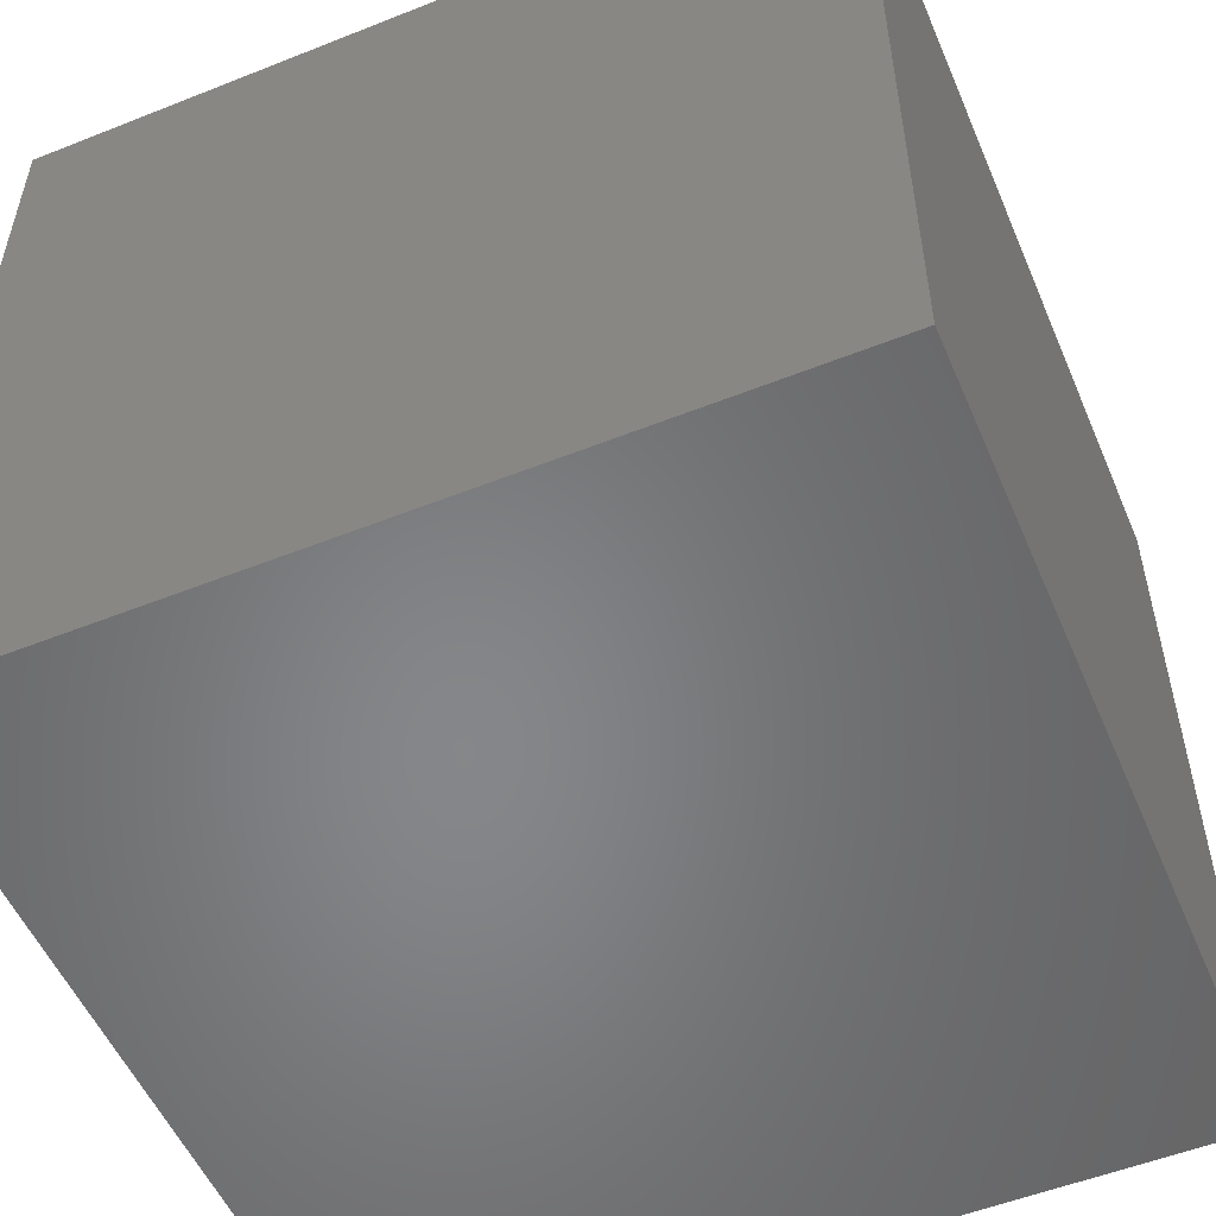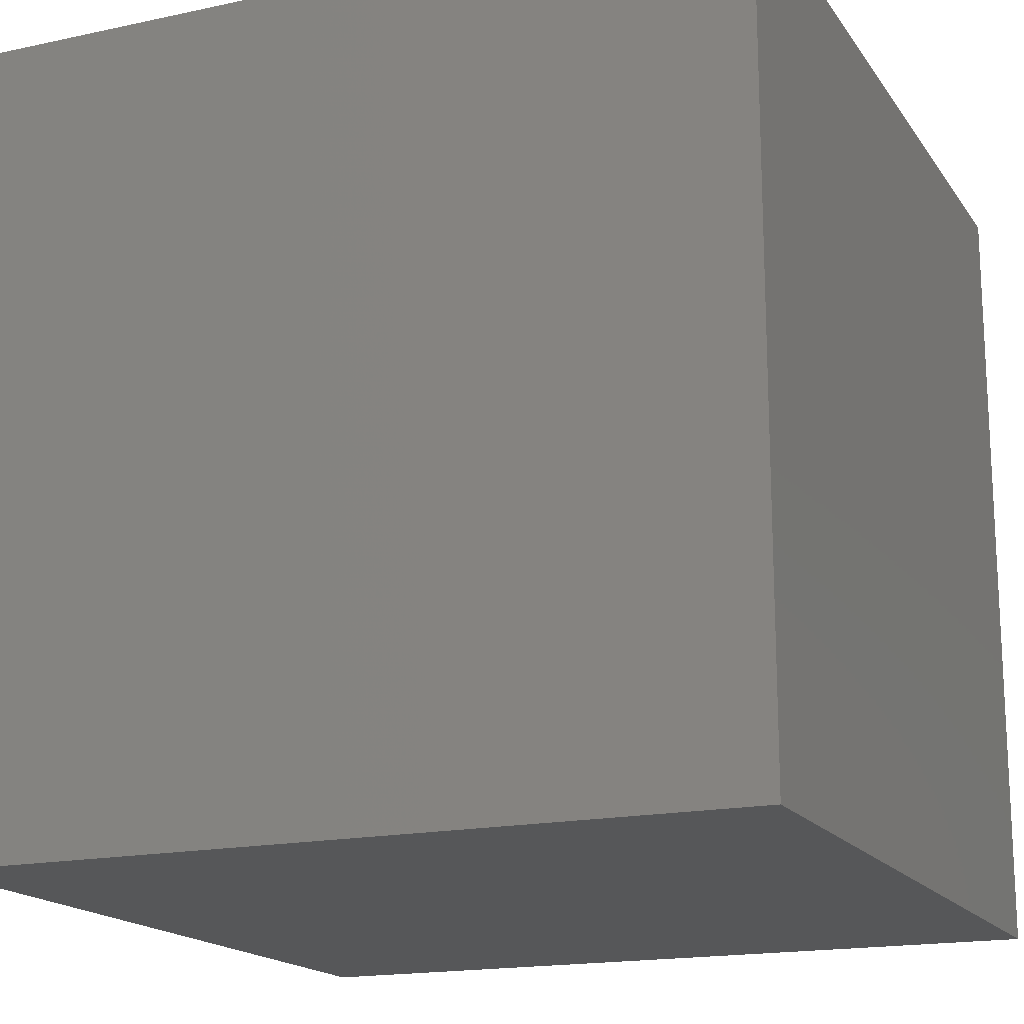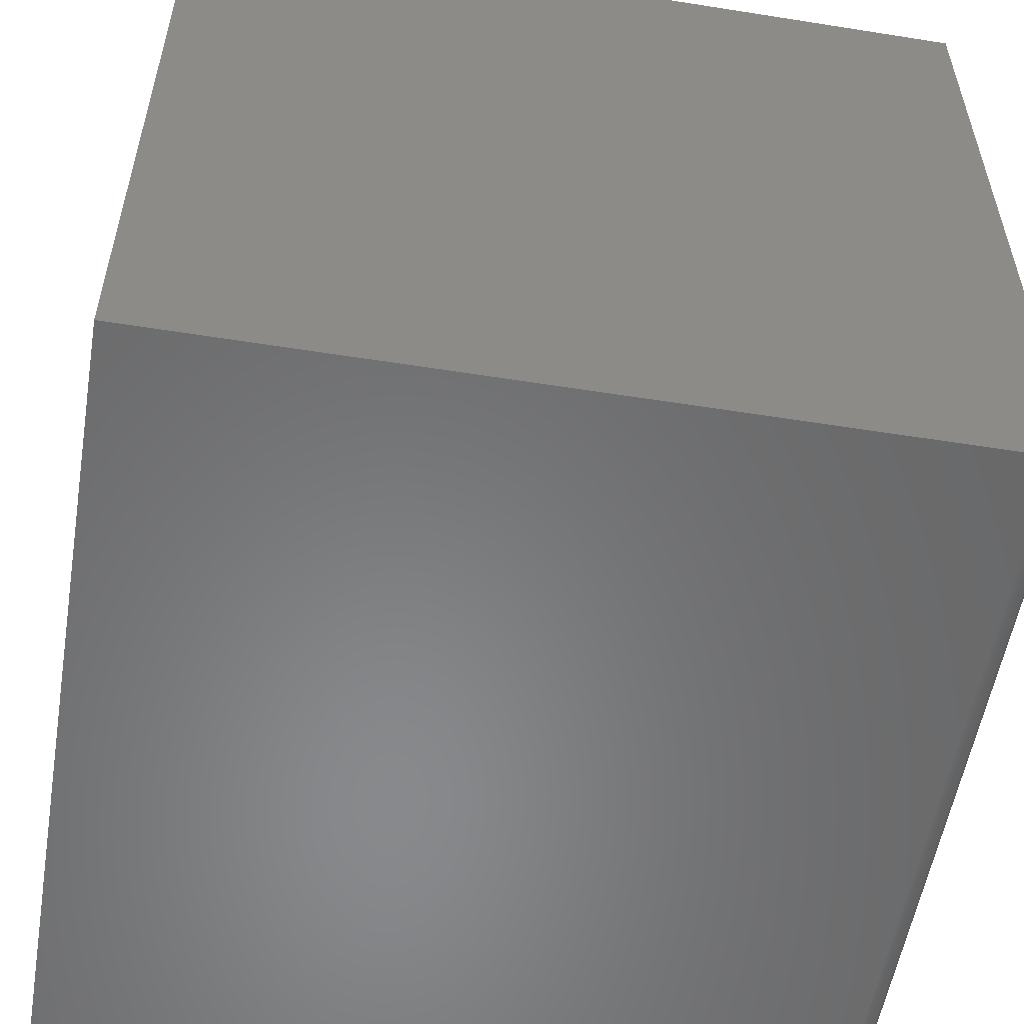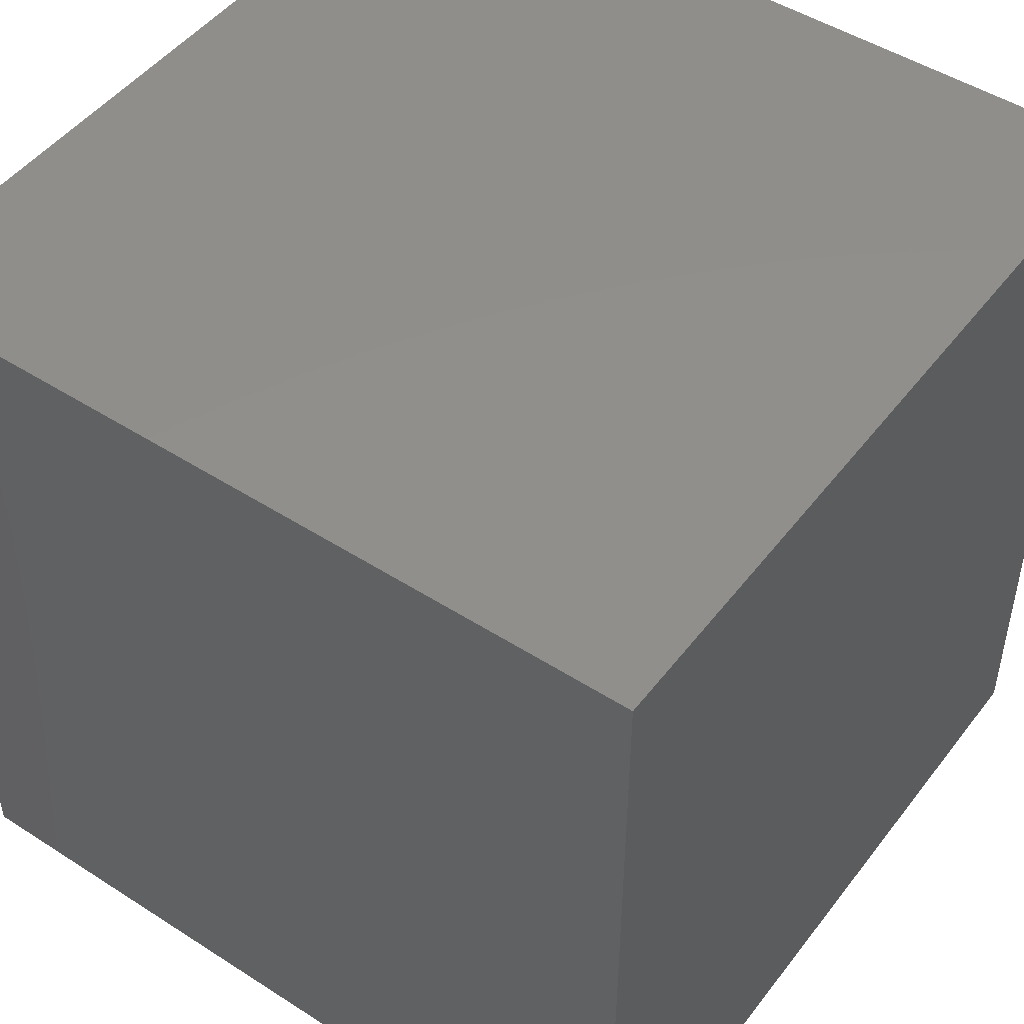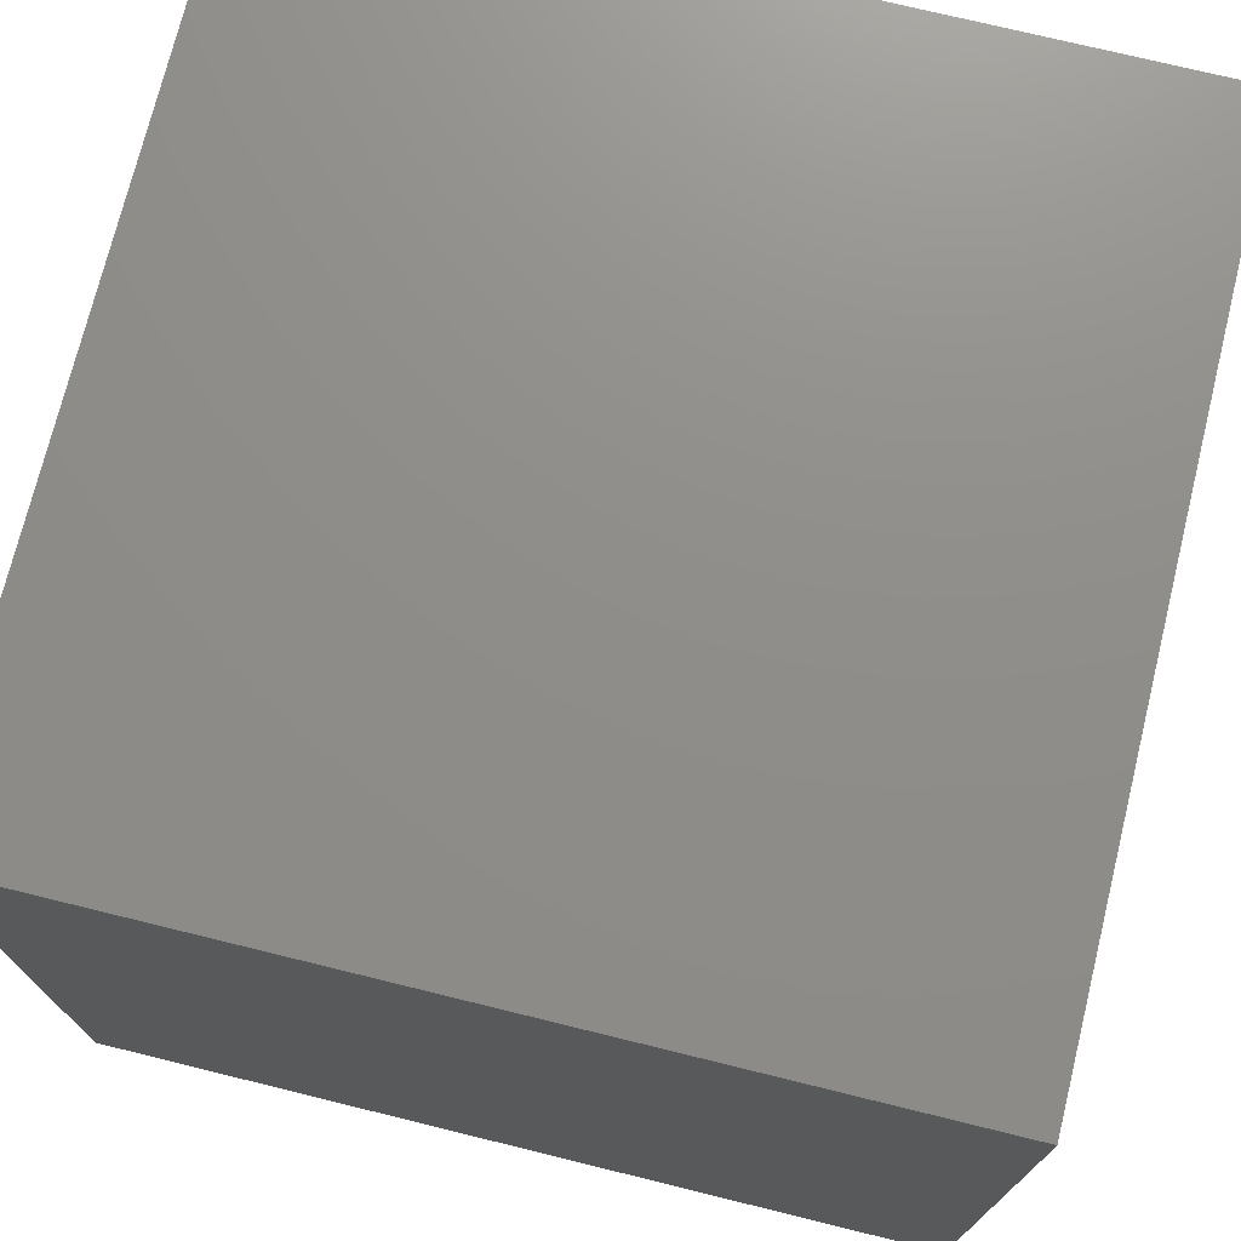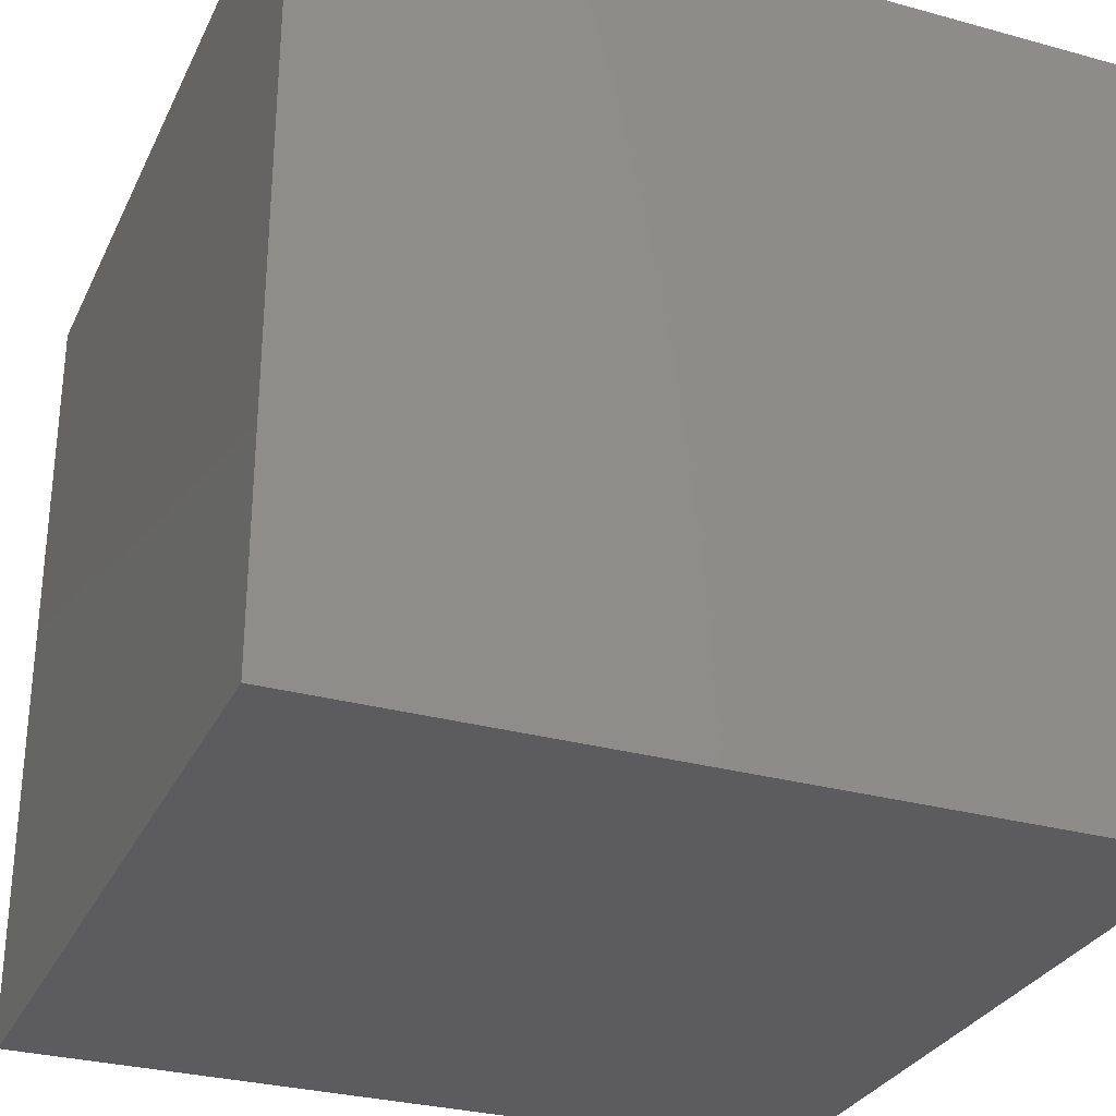
<metadata>
{"format":"stl","ext":"stl","renderer":"f3d","projection":"perspective","resolution":1024,"background":"white","views":[{"elev":-53.5,"azim":-157.0,"up":"+Z"},{"elev":-17.2,"azim":-156.6,"up":"+Y"},{"elev":-55.3,"azim":-9.5,"up":"+Y"},{"elev":48.3,"azim":-54.3,"up":"+Z"},{"elev":73.7,"azim":103.8,"up":"+Y"},{"elev":-29.9,"azim":-111.9,"up":"+Y"}]}
</metadata>
<code>
# stl→obj: 24 verts, 44 faces
v -0.4766 0 -0.3047
v 0.2578 4.077e-17 -0.3047
v -0.4766 4.163e-17 0.4453
v 0.2578 8.24e-17 0.4453
v 0.2722 0.009646 0.4453
v -0.4766 0.75 0.4453
v 0.2731 0.01258 0.4453
v 0.2734 0.01562 0.4453
v 0.2734 0.75 0.4453
v 0.2609 0.0003002 0.4453
v 0.2638 0.001189 0.4453
v 0.2665 0.002633 0.4453
v 0.2689 0.004576 0.4453
v 0.2708 0.006944 0.4453
v 0.2734 0.01562 -0.3047
v 0.2734 0.75 -0.3047
v 0.2638 0.001189 -0.3047
v 0.2609 0.0003002 -0.3047
v -0.4766 0.75 -0.3047
v 0.2731 0.01258 -0.3047
v 0.2722 0.009646 -0.3047
v 0.2708 0.006944 -0.3047
v 0.2689 0.004576 -0.3047
v 0.2665 0.002633 -0.3047
f 1 2 3
f 3 2 4
f 5 3 4
f 6 3 5
f 6 5 7
f 6 7 8
f 6 8 9
f 10 11 12
f 10 12 13
f 10 13 14
f 10 14 5
f 10 5 4
f 15 16 8
f 8 16 9
f 17 18 2
f 19 16 15
f 19 15 20
f 19 20 21
f 19 21 1
f 1 21 22
f 1 22 23
f 1 23 24
f 1 24 17
f 1 17 2
f 15 8 20
f 20 8 7
f 20 7 21
f 21 7 5
f 21 5 22
f 22 5 14
f 22 14 23
f 23 14 13
f 23 13 24
f 24 13 12
f 24 12 17
f 17 12 11
f 17 11 18
f 18 11 10
f 18 10 2
f 2 10 4
f 19 6 16
f 16 6 9
f 3 6 1
f 1 6 19

</code>
